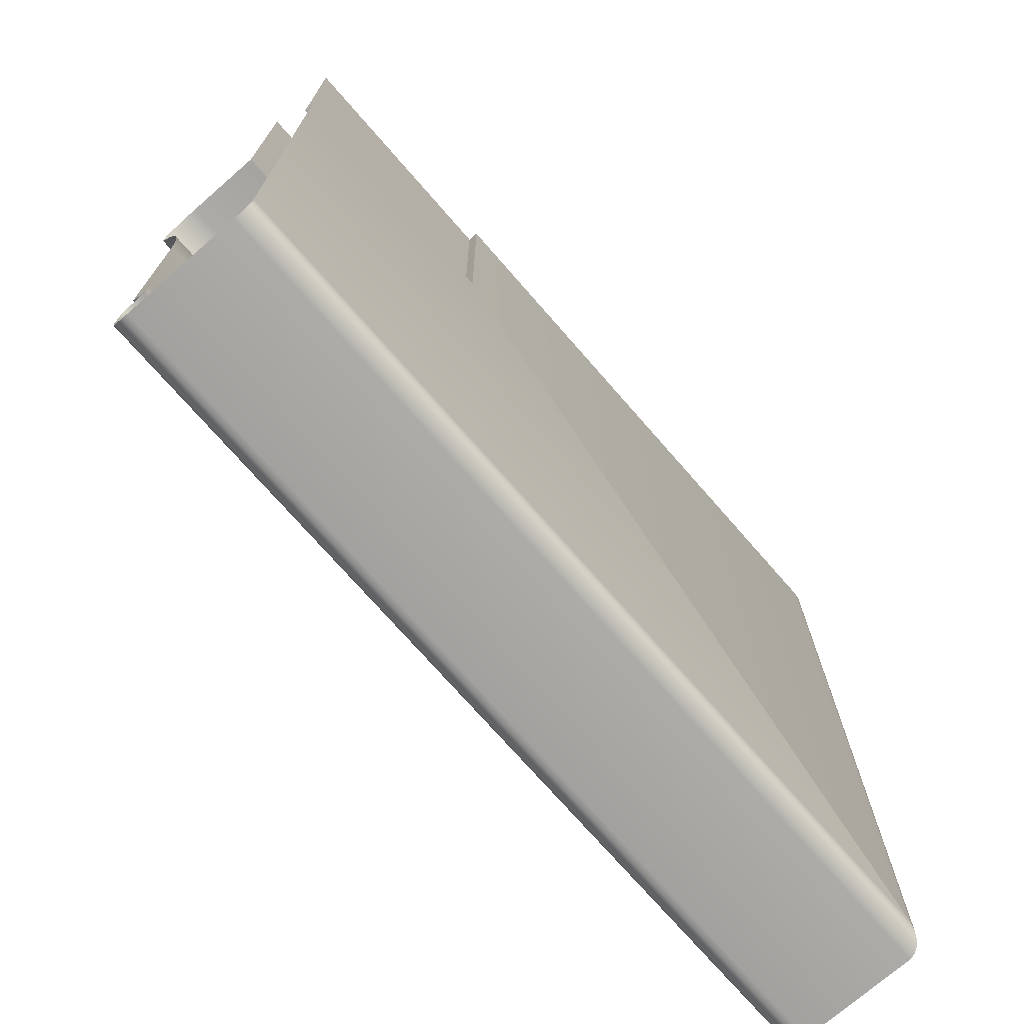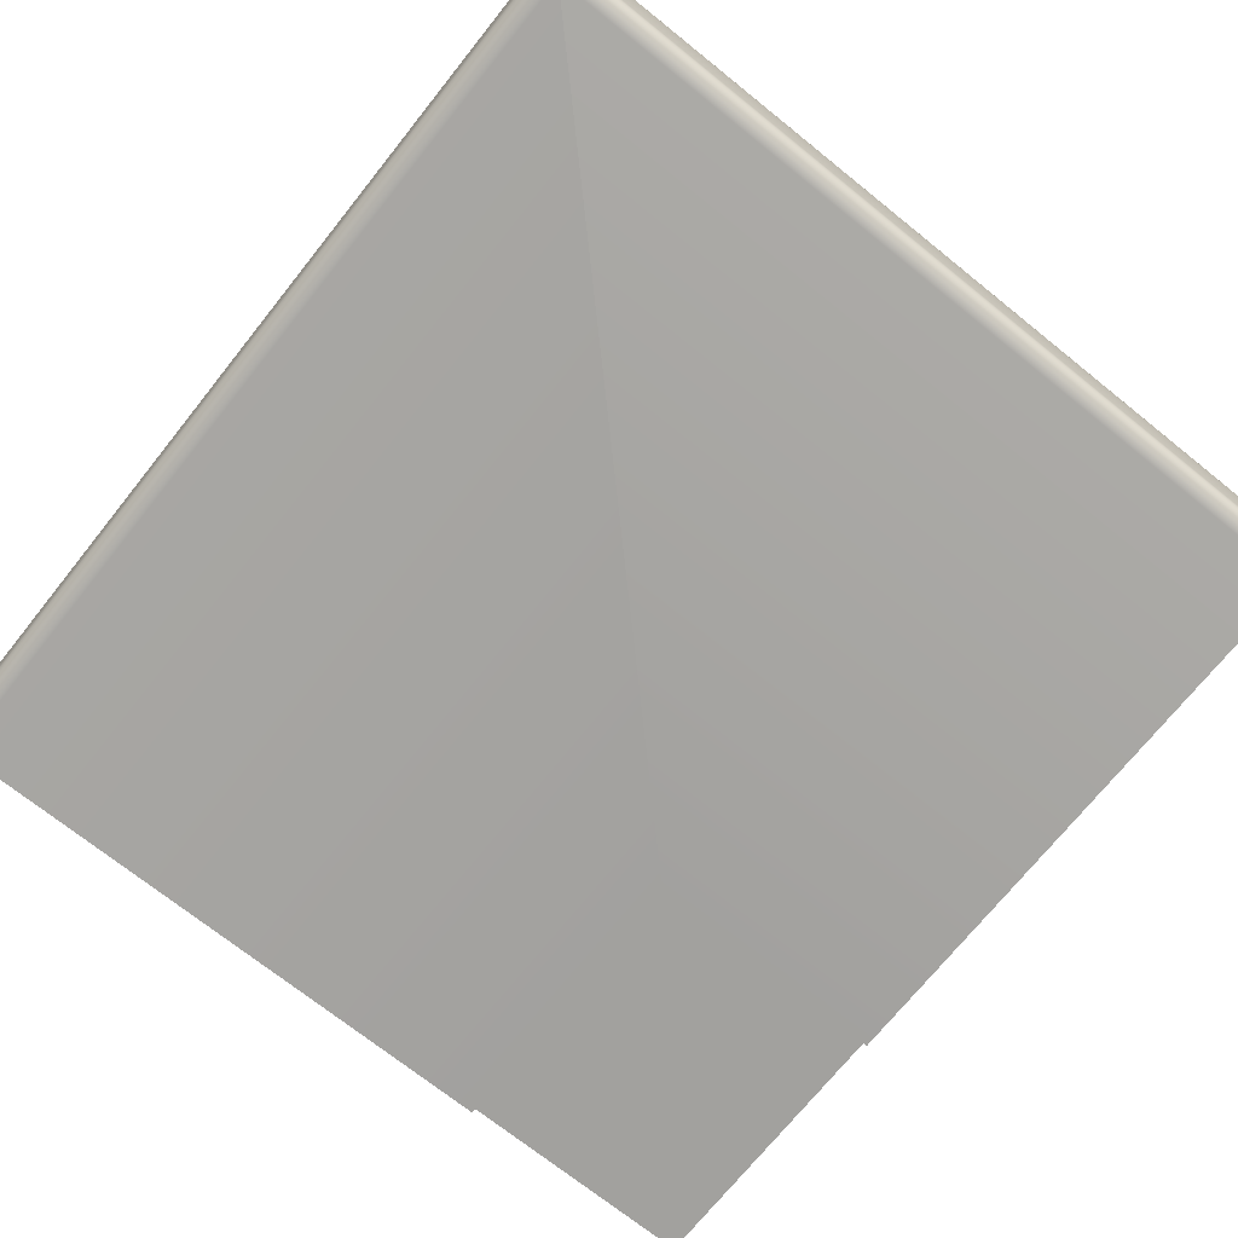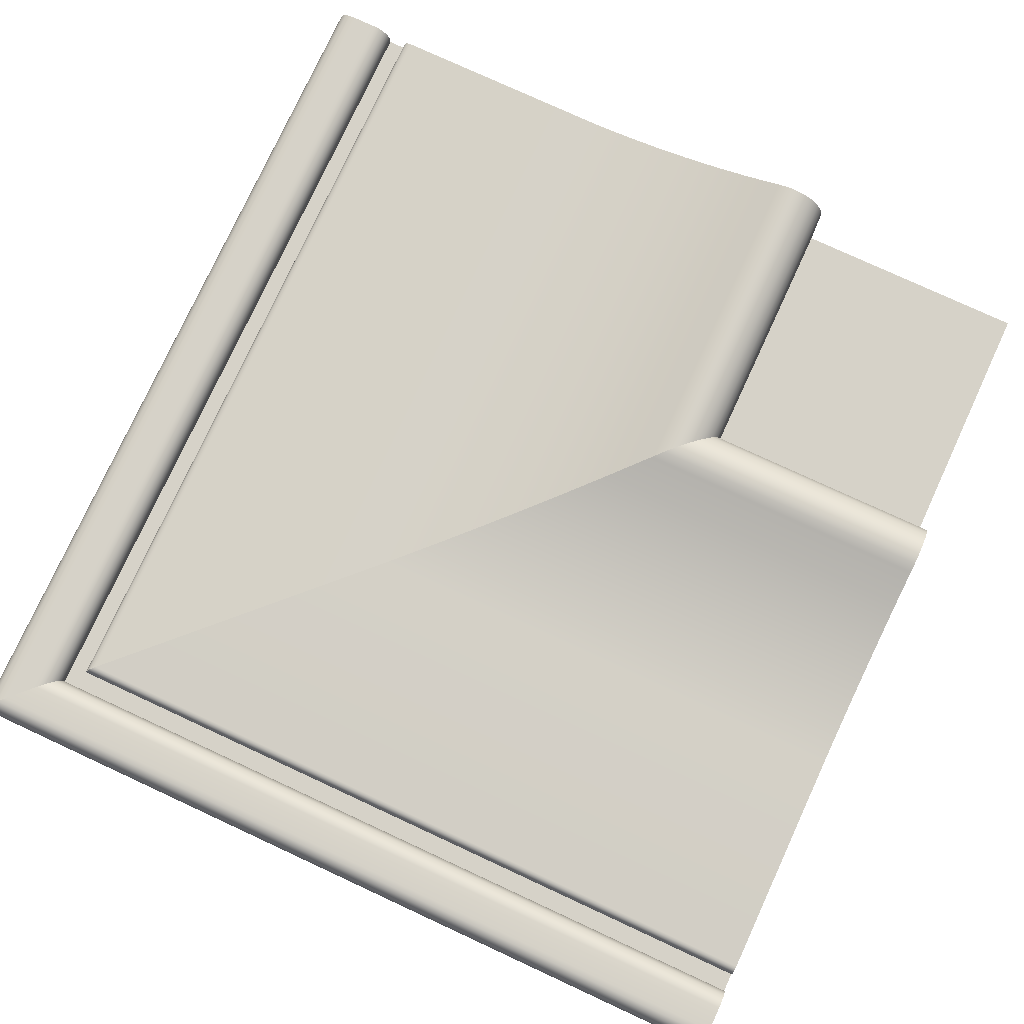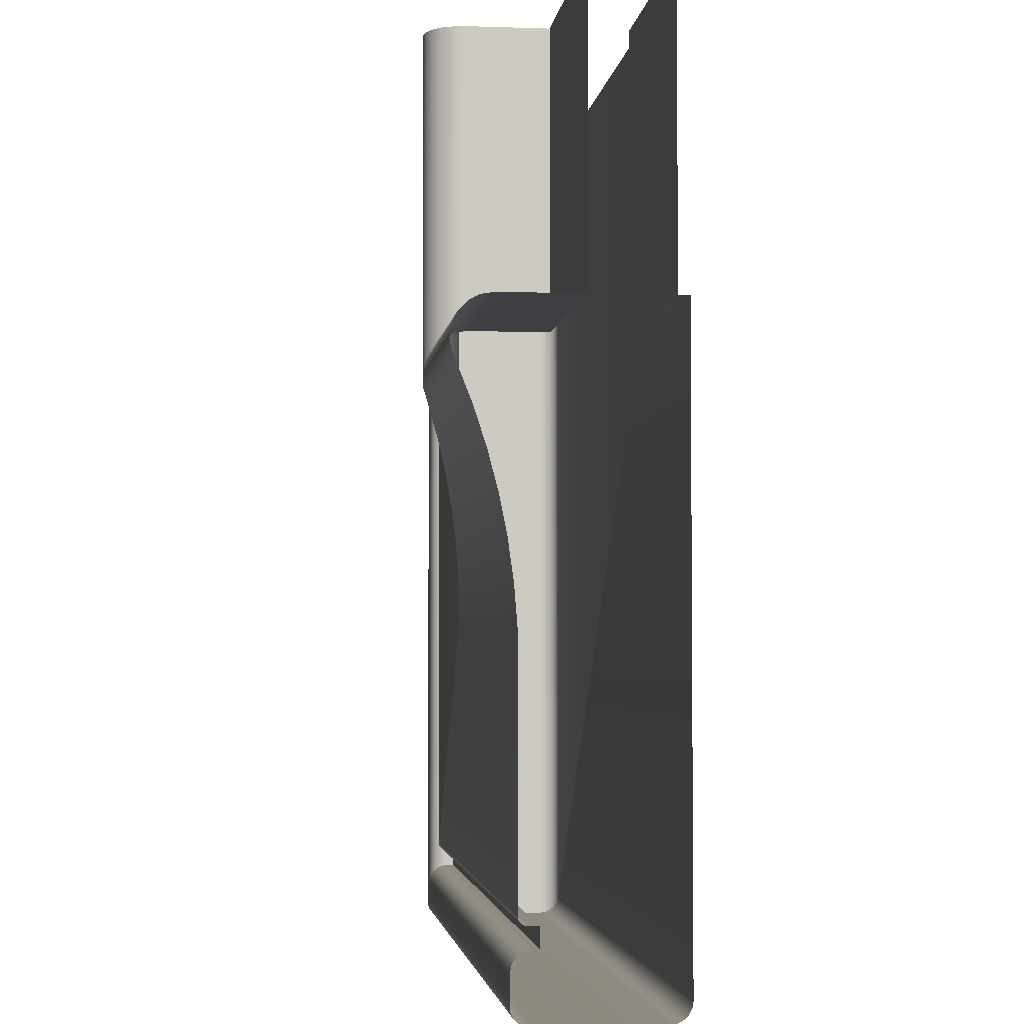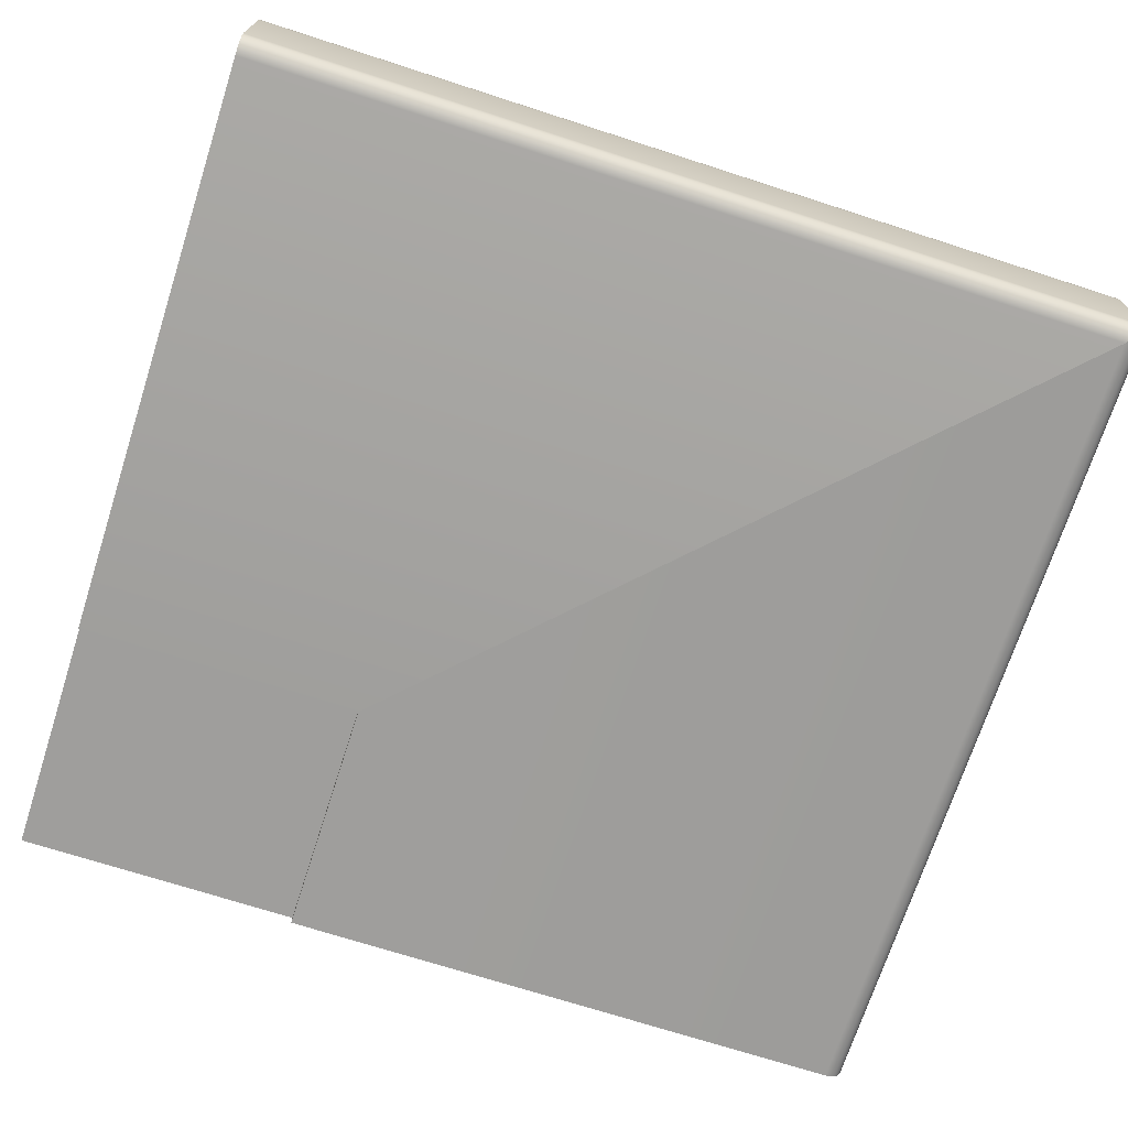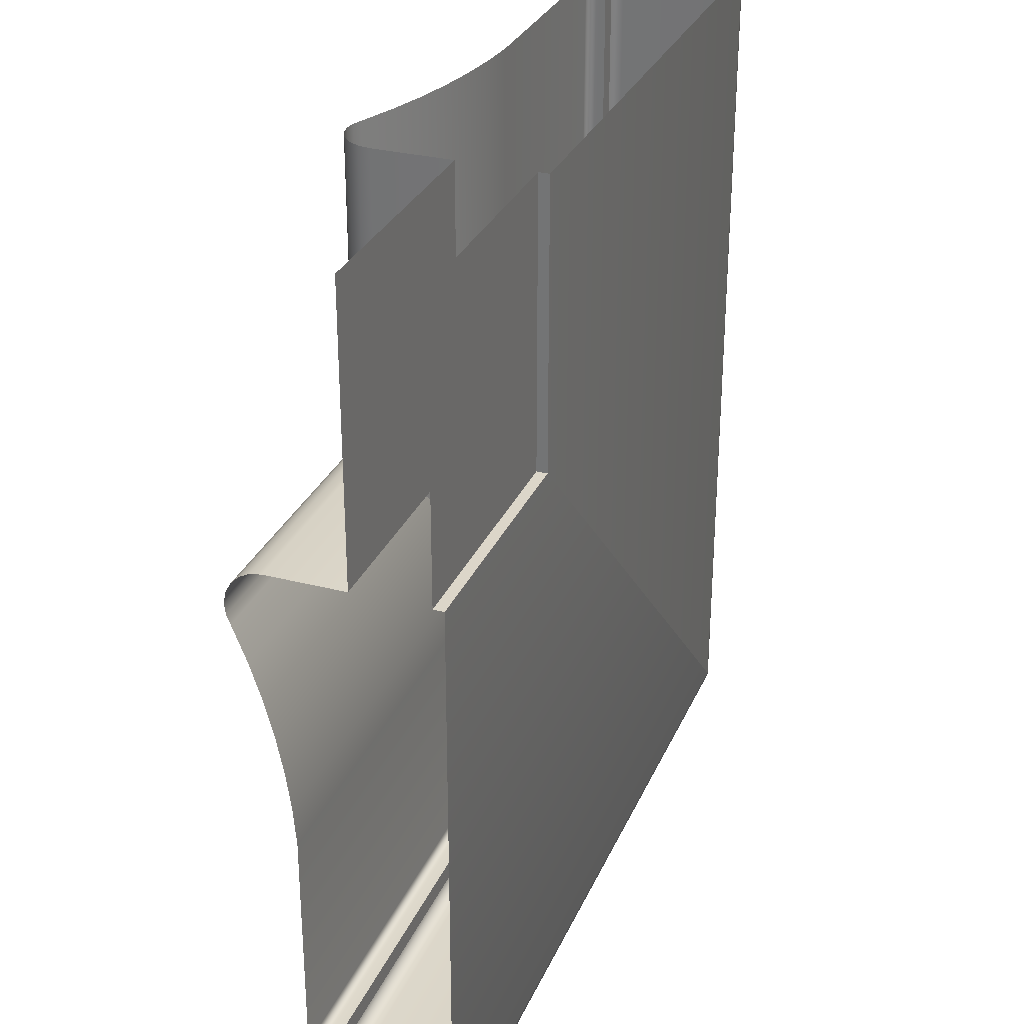
<metadata>
{"format":"obj","ext":"obj","renderer":"f3d","projection":"perspective","resolution":1024,"background":"white","views":[{"elev":-73.1,"azim":131.1,"up":"+Y"},{"elev":-72.1,"azim":-38.7,"up":"+Z"},{"elev":77.8,"azim":24.8,"up":"+Z"},{"elev":-3.3,"azim":83.4,"up":"+Y"},{"elev":-71.1,"azim":-107.9,"up":"+Z"},{"elev":30.2,"azim":110.6,"up":"+Y"}]}
</metadata>
<code>
o RB_31_TL1/RB_31_TL/mesh13/mesh13-geometry#mesh13-geometry
v -0.554 -0.6709 0.2933
v -0.6918 -0.6716 0.294
v -0.554 -0.6716 0.294
v -0.6911 -0.6709 0.2933
v -0.554 -0.6725 0.2945
v -0.554 -0.6704 0.2924
v -0.6918 -0.5267 0.294
v -0.6927 -0.6725 0.2945
v -0.6906 -0.6704 0.2924
v -0.6911 -0.5267 0.2933
v -0.6927 -0.5267 0.2945
v -0.554 -0.6735 0.2947
v -0.554 -0.6702 0.2914
v -0.6937 -0.5267 0.2947
v -0.6937 -0.6735 0.2947
v -0.6904 -0.6702 0.2914
v -0.6906 -0.5267 0.2924
v -0.554 -0.6778 0.2947
v -0.554 -0.6702 0.2903
v -0.698 -0.5267 0.2947
v -0.698 -0.6778 0.2947
v -0.6904 -0.6702 0.2903
v -0.6904 -0.5267 0.2914
v -0.554 -0.6789 0.2946
v -0.6871 -0.6669 0.2903
v -0.6904 -0.5267 0.2903
v -0.6991 -0.5267 0.2946
v -0.6991 -0.6789 0.2946
v -0.554 -0.6669 0.2903
v -0.554 -0.6798 0.2942
v -0.554 -0.6669 0.2921
v -0.6871 -0.5267 0.2903
v -0.7 -0.5267 0.2942
v -0.7 -0.6798 0.2942
v -0.6871 -0.6669 0.2921
v -0.7008 -0.6806 0.2934
v -0.554 -0.6668 0.2926
v -0.6871 -0.5267 0.2921
v -0.7008 -0.5267 0.2934
v -0.554 -0.6806 0.2934
v -0.687 -0.6668 0.2926
v -0.554 -0.681 0.2925
v -0.7012 -0.5267 0.2925
v -0.554 -0.6666 0.293
v -0.687 -0.5267 0.2926
v -0.7012 -0.681 0.2925
v -0.6868 -0.6666 0.293
v -0.7013 -0.6811 0.2914
v -0.7013 -0.5267 0.2914
v -0.554 -0.6663 0.2933
v -0.6868 -0.5267 0.293
v -0.554 -0.6811 0.2914
v -0.6865 -0.6663 0.2933
v -0.7013 -0.6811 0.2716
v -0.6861 -0.6659 0.2935
v -0.6865 -0.5267 0.2933
v -0.554 -0.6811 0.2716
v -0.7013 -0.5267 0.2716
v -0.554 -0.6659 0.2935
v -0.7011 -0.6809 0.2706
v -0.6856 -0.6654 0.2936
v -0.6861 -0.5267 0.2935
v -0.554 -0.6809 0.2706
v -0.7011 -0.5267 0.2706
v -0.554 -0.6654 0.2936
v -0.554 -0.6804 0.2697
v -0.7006 -0.6804 0.2697
v -0.645 -0.6248 0.2936
v -0.6856 -0.5267 0.2936
v -0.7006 -0.5267 0.2697
v -0.554 -0.6248 0.2936
v -0.6999 -0.6797 0.2689
v -0.6384 -0.6182 0.2941
v -0.645 -0.5267 0.2936
v -0.554 -0.6797 0.2689
v -0.6999 -0.5267 0.2689
v -0.554 -0.6182 0.2941
v -0.554 -0.6788 0.2685
v -0.699 -0.5267 0.2685
v -0.6319 -0.6117 0.295
v -0.6384 -0.5267 0.2941
v -0.699 -0.6788 0.2685
v -0.554 -0.6117 0.295
v -0.554 -0.6778 0.2683
v -0.698 -0.5267 0.2683
v -0.6254 -0.6052 0.2963
v -0.6319 -0.5267 0.295
v -0.698 -0.6778 0.2683
v -0.554 -0.6052 0.2963
v -0.554 -0.5765 0.2683
v -0.5967 -0.5765 0.2683
v -0.619 -0.5988 0.298
v -0.6254 -0.5267 0.2963
v -0.5967 -0.5267 0.2683
v -0.554 -0.5988 0.298
v -0.5967 -0.5765 0.2702
v -0.6127 -0.5925 0.3001
v -0.619 -0.5267 0.298
v -0.554 -0.5765 0.2702
v -0.5967 -0.5267 0.2702
v -0.554 -0.5925 0.3001
v -0.554 -0.5267 0.2702
v -0.6066 -0.5864 0.3025
v -0.6127 -0.5267 0.3001
v -0.554 -0.5864 0.3025
v -0.605 -0.5848 0.3032
v -0.6066 -0.5267 0.3025
v -0.554 -0.5848 0.3032
v -0.6032 -0.583 0.3034
v -0.605 -0.5267 0.3032
v -0.554 -0.583 0.3034
v -0.6012 -0.581 0.3031
v -0.6032 -0.5267 0.3034
v -0.554 -0.581 0.3031
v -0.5994 -0.5792 0.3021
v -0.6012 -0.5267 0.3031
v -0.554 -0.5792 0.3021
v -0.5979 -0.5777 0.3007
v -0.5994 -0.5267 0.3021
v -0.554 -0.5777 0.3007
v -0.597 -0.5768 0.2989
v -0.5979 -0.5267 0.3007
v -0.554 -0.5768 0.2989
v -0.554 -0.5765 0.2969
v -0.597 -0.5267 0.2989
v -0.5967 -0.5765 0.2969
v -0.5967 -0.5765 0.2832
v -0.5967 -0.5267 0.2969
v -0.554 -0.5765 0.2832
v -0.5967 -0.5267 0.2832
v -0.554 -0.5267 0.2832
f 1 2 3
f 2 1 4
f 2 5 3
f 6 4 1
f 4 7 2
f 5 2 8
f 4 6 9
f 7 4 10
f 11 2 7
f 2 11 8
f 8 12 5
f 13 9 6
f 9 10 4
f 14 8 11
f 12 8 15
f 9 13 16
f 10 9 17
f 8 14 15
f 15 18 12
f 19 16 13
f 16 17 9
f 20 15 14
f 18 15 21
f 16 19 22
f 17 16 23
f 15 20 21
f 21 24 18
f 19 25 22
f 26 16 22
f 16 26 23
f 27 21 20
f 24 21 28
f 25 19 29
f 25 26 22
f 21 27 28
f 28 30 24
f 31 25 29
f 26 25 32
f 33 28 27
f 30 28 34
f 25 31 35
f 35 32 25
f 28 33 34
f 36 30 34
f 37 35 31
f 32 35 38
f 39 34 33
f 30 36 40
f 34 39 36
f 35 37 41
f 41 38 35
f 36 42 40
f 43 36 39
f 44 41 37
f 38 41 45
f 42 36 46
f 36 43 46
f 41 44 47
f 47 45 41
f 48 42 46
f 49 46 43
f 50 47 44
f 45 47 51
f 42 48 52
f 46 49 48
f 47 50 53
f 53 51 47
f 54 52 48
f 49 54 48
f 50 55 53
f 51 53 56
f 52 54 57
f 54 49 58
f 55 50 59
f 55 56 53
f 60 57 54
f 58 60 54
f 59 61 55
f 56 55 62
f 57 60 63
f 60 58 64
f 61 59 65
f 61 62 55
f 60 66 63
f 64 67 60
f 65 68 61
f 62 61 69
f 66 60 67
f 67 64 70
f 68 65 71
f 68 69 61
f 72 66 67
f 70 72 67
f 71 73 68
f 69 68 74
f 66 72 75
f 72 70 76
f 73 71 77
f 73 74 68
f 72 78 75
f 79 72 76
f 77 80 73
f 74 73 81
f 78 72 82
f 72 79 82
f 80 77 83
f 80 81 73
f 82 84 78
f 85 82 79
f 83 86 80
f 81 80 87
f 84 82 88
f 82 85 88
f 86 83 89
f 86 87 80
f 88 90 84
f 85 91 88
f 89 92 86
f 87 86 93
f 90 88 91
f 91 85 94
f 92 89 95
f 92 93 86
f 96 90 91
f 94 96 91
f 95 97 92
f 93 92 98
f 90 96 99
f 96 94 100
f 97 95 101
f 97 98 92
f 96 102 99
f 102 96 100
f 101 103 97
f 98 97 104
f 103 101 105
f 103 104 97
f 105 106 103
f 104 103 107
f 106 105 108
f 106 107 103
f 108 109 106
f 107 106 110
f 109 108 111
f 109 110 106
f 111 112 109
f 110 109 113
f 112 111 114
f 112 113 109
f 114 115 112
f 113 112 116
f 115 114 117
f 115 116 112
f 117 118 115
f 116 115 119
f 118 117 120
f 118 119 115
f 120 121 118
f 119 118 122
f 121 120 123
f 121 122 118
f 124 121 123
f 122 121 125
f 121 124 126
f 126 125 121
f 124 127 126
f 125 126 128
f 127 124 129
f 130 126 127
f 126 130 128
f 129 130 127
f 130 129 131
f 3 2 1
f 4 1 2
f 3 5 2
f 1 4 6
f 2 7 4
f 8 2 5
f 9 6 4
f 10 4 7
f 7 2 11
f 8 11 2
f 5 12 8
f 6 9 13
f 4 10 9
f 11 8 14
f 15 8 12
f 16 13 9
f 17 9 10
f 15 14 8
f 12 18 15
f 13 16 19
f 9 17 16
f 14 15 20
f 21 15 18
f 22 19 16
f 23 16 17
f 21 20 15
f 18 24 21
f 22 25 19
f 22 16 26
f 23 26 16
f 20 21 27
f 28 21 24
f 29 19 25
f 22 26 25
f 28 27 21
f 24 30 28
f 29 25 31
f 32 25 26
f 27 28 33
f 34 28 30
f 35 31 25
f 25 32 35
f 34 33 28
f 34 30 36
f 31 35 37
f 38 35 32
f 33 34 39
f 40 36 30
f 36 39 34
f 41 37 35
f 35 38 41
f 40 42 36
f 39 36 43
f 37 41 44
f 45 41 38
f 46 36 42
f 46 43 36
f 47 44 41
f 41 45 47
f 46 42 48
f 43 46 49
f 44 47 50
f 51 47 45
f 52 48 42
f 48 49 46
f 53 50 47
f 47 51 53
f 48 52 54
f 48 54 49
f 53 55 50
f 56 53 51
f 57 54 52
f 58 49 54
f 59 50 55
f 53 56 55
f 54 57 60
f 54 60 58
f 55 61 59
f 62 55 56
f 63 60 57
f 64 58 60
f 65 59 61
f 55 62 61
f 63 66 60
f 60 67 64
f 61 68 65
f 69 61 62
f 67 60 66
f 70 64 67
f 71 65 68
f 61 69 68
f 67 66 72
f 67 72 70
f 68 73 71
f 74 68 69
f 75 72 66
f 76 70 72
f 77 71 73
f 68 74 73
f 75 78 72
f 76 72 79
f 73 80 77
f 81 73 74
f 82 72 78
f 82 79 72
f 83 77 80
f 73 81 80
f 78 84 82
f 79 82 85
f 80 86 83
f 87 80 81
f 88 82 84
f 88 85 82
f 89 83 86
f 80 87 86
f 84 90 88
f 88 91 85
f 86 92 89
f 93 86 87
f 91 88 90
f 94 85 91
f 95 89 92
f 86 93 92
f 91 90 96
f 91 96 94
f 92 97 95
f 98 92 93
f 99 96 90
f 100 94 96
f 101 95 97
f 92 98 97
f 99 102 96
f 100 96 102
f 97 103 101
f 104 97 98
f 105 101 103
f 97 104 103
f 103 106 105
f 107 103 104
f 108 105 106
f 103 107 106
f 106 109 108
f 110 106 107
f 111 108 109
f 106 110 109
f 109 112 111
f 113 109 110
f 114 111 112
f 109 113 112
f 112 115 114
f 116 112 113
f 117 114 115
f 112 116 115
f 115 118 117
f 119 115 116
f 120 117 118
f 115 119 118
f 118 121 120
f 122 118 119
f 123 120 121
f 118 122 121
f 123 121 124
f 125 121 122
f 126 124 121
f 121 125 126
f 126 127 124
f 128 126 125
f 129 124 127
f 127 126 130
f 128 130 126
f 127 130 129
f 131 129 130

</code>
